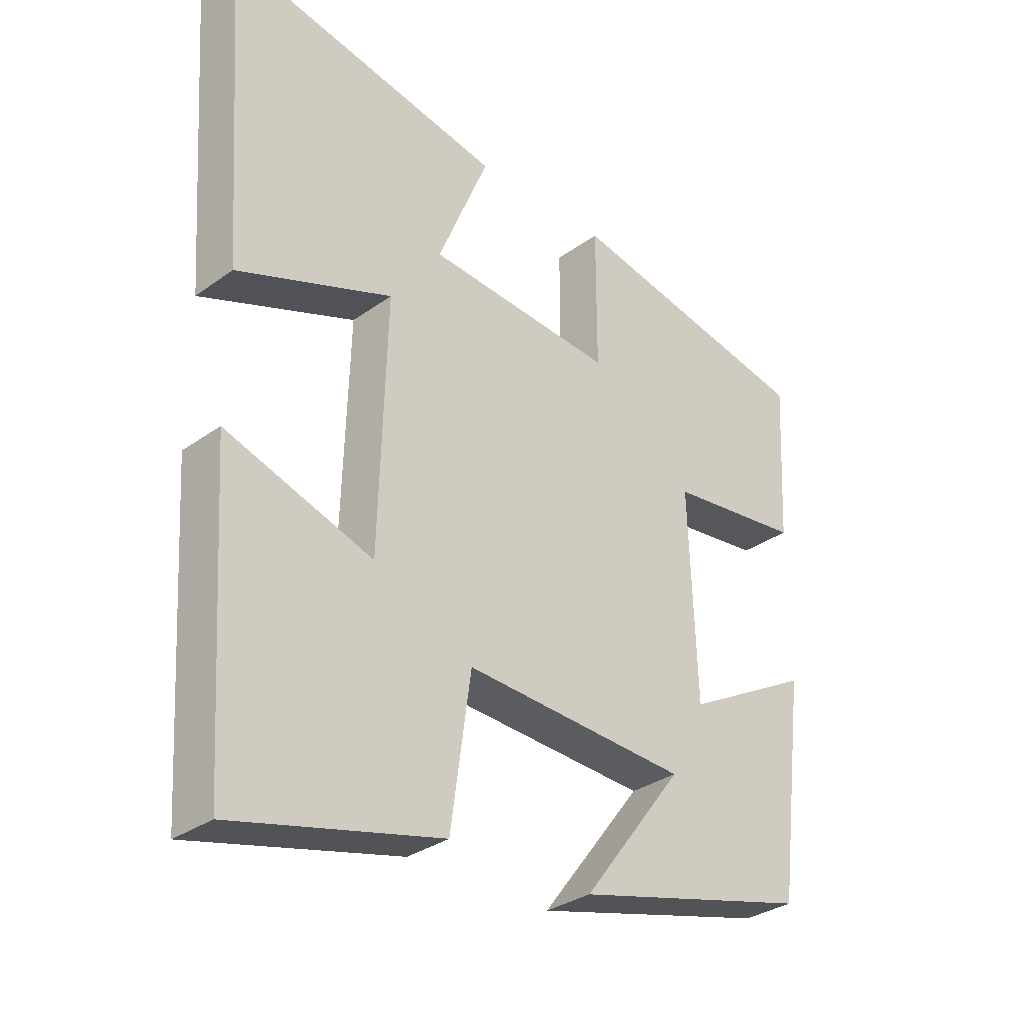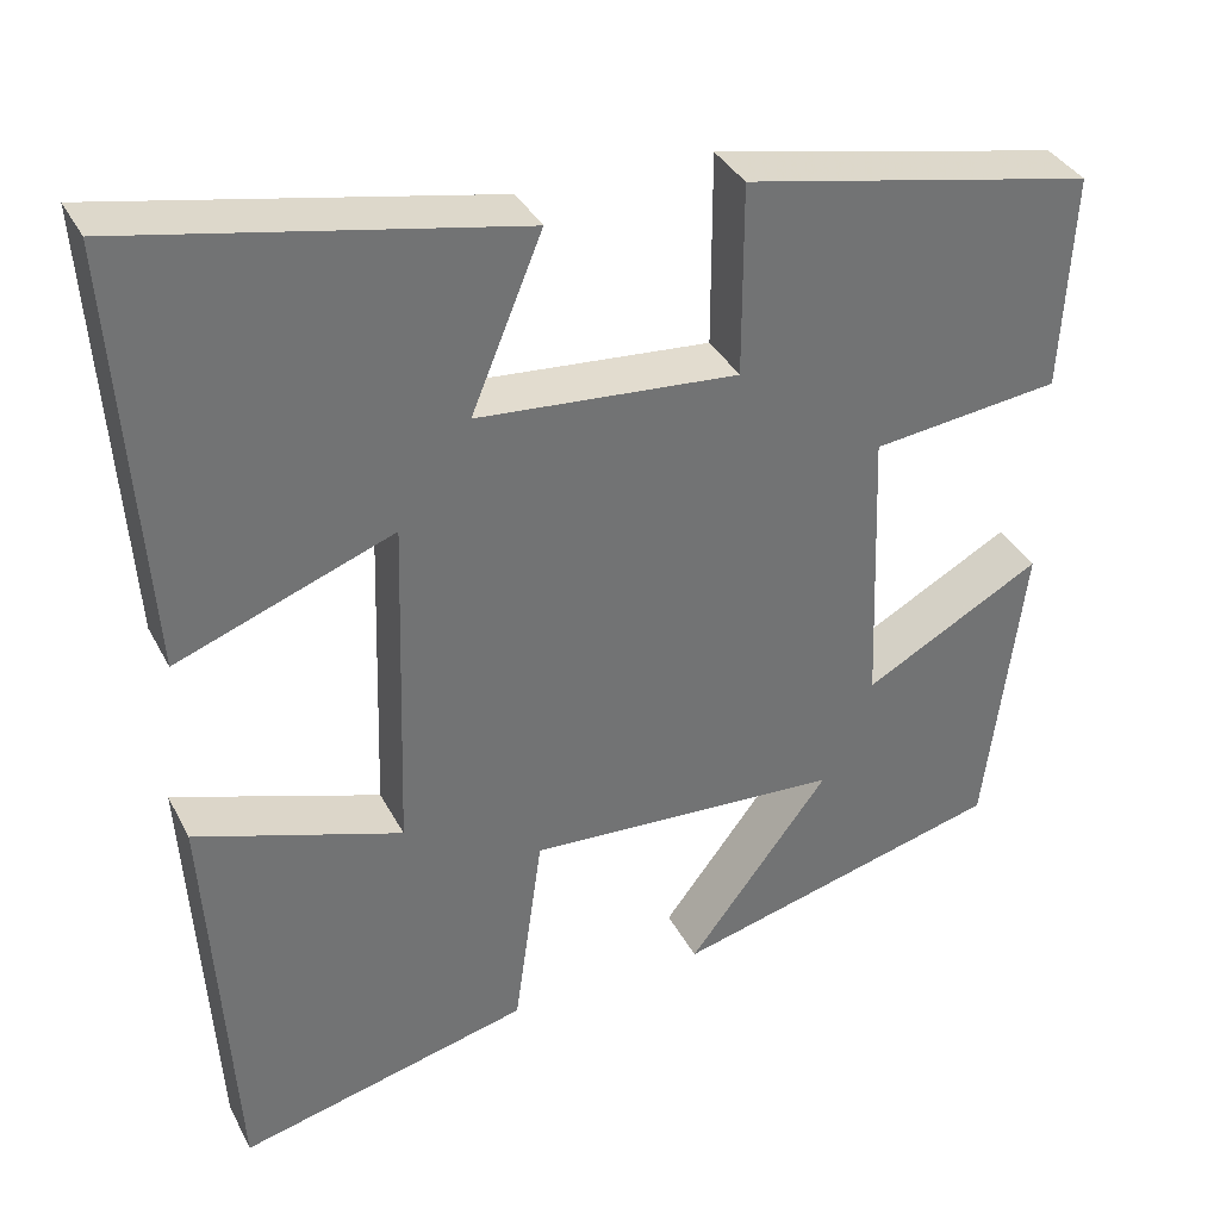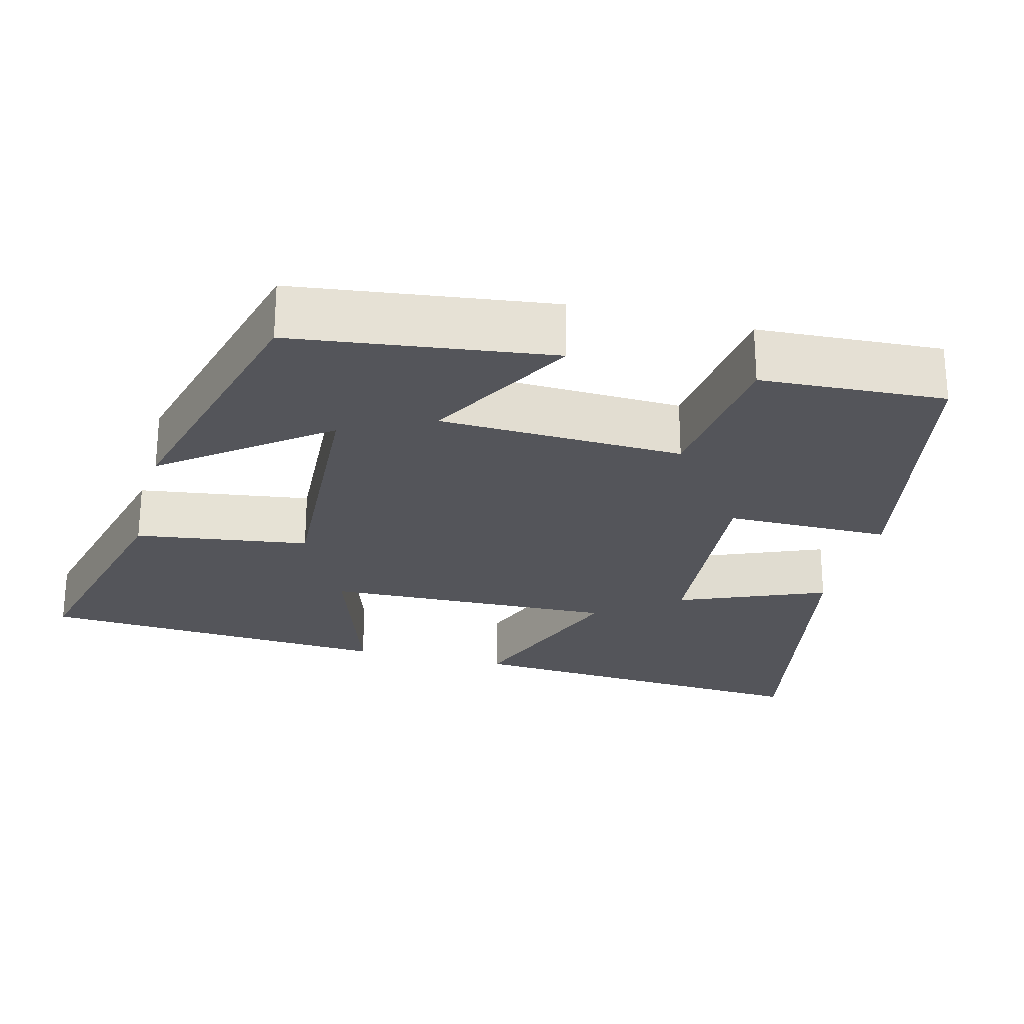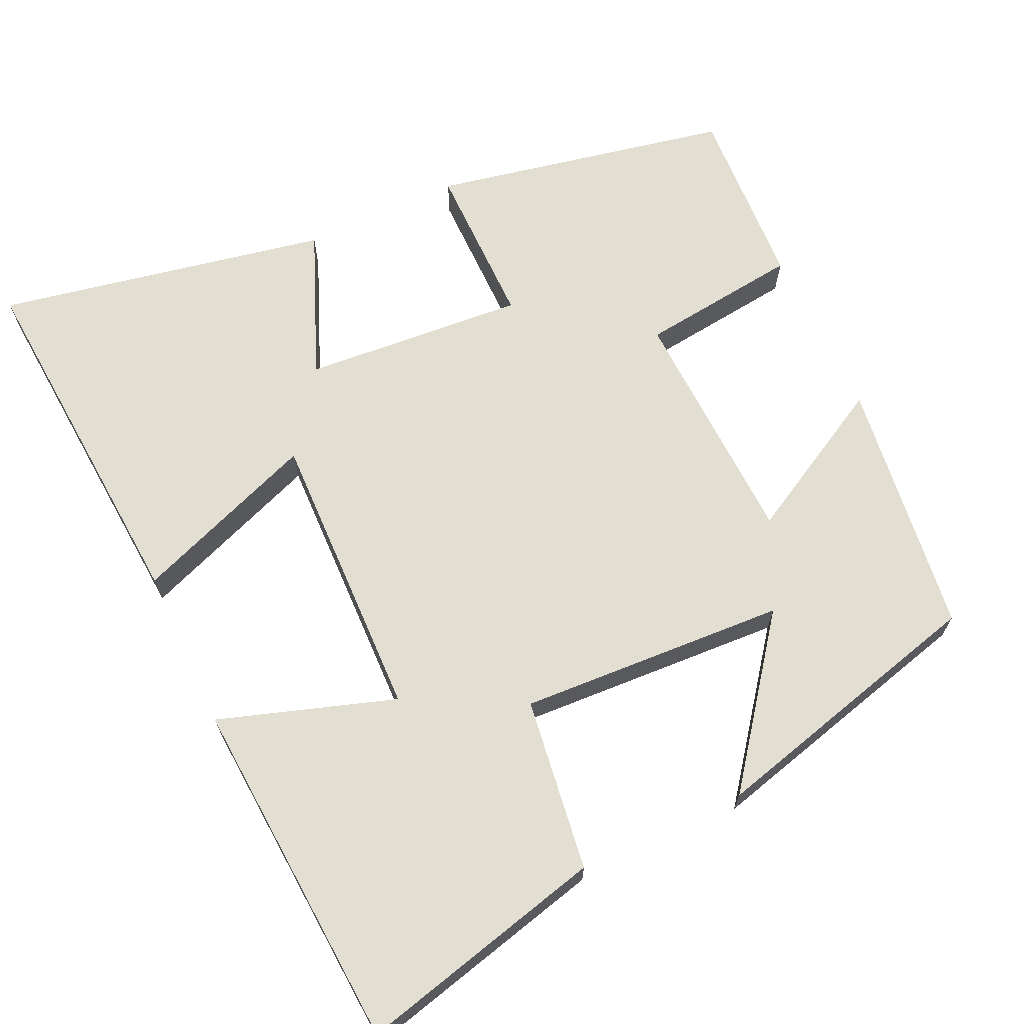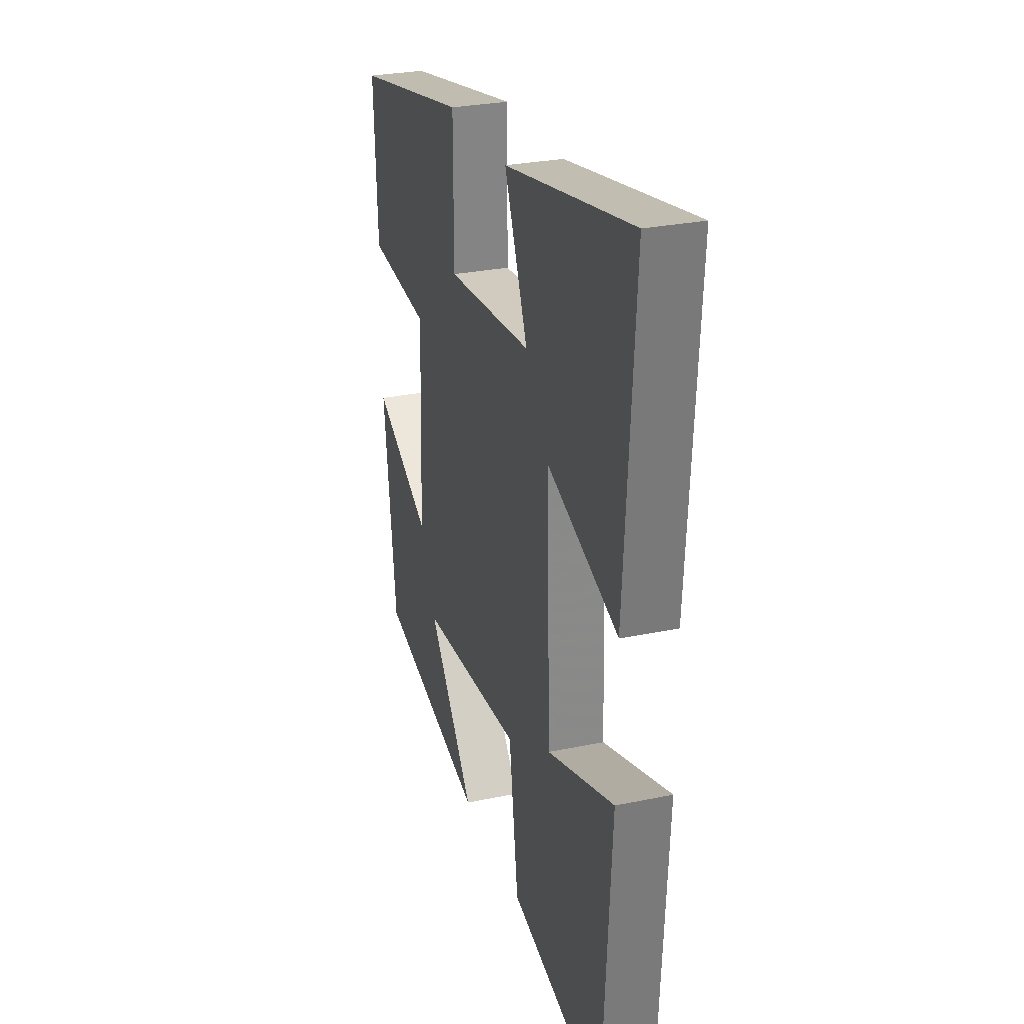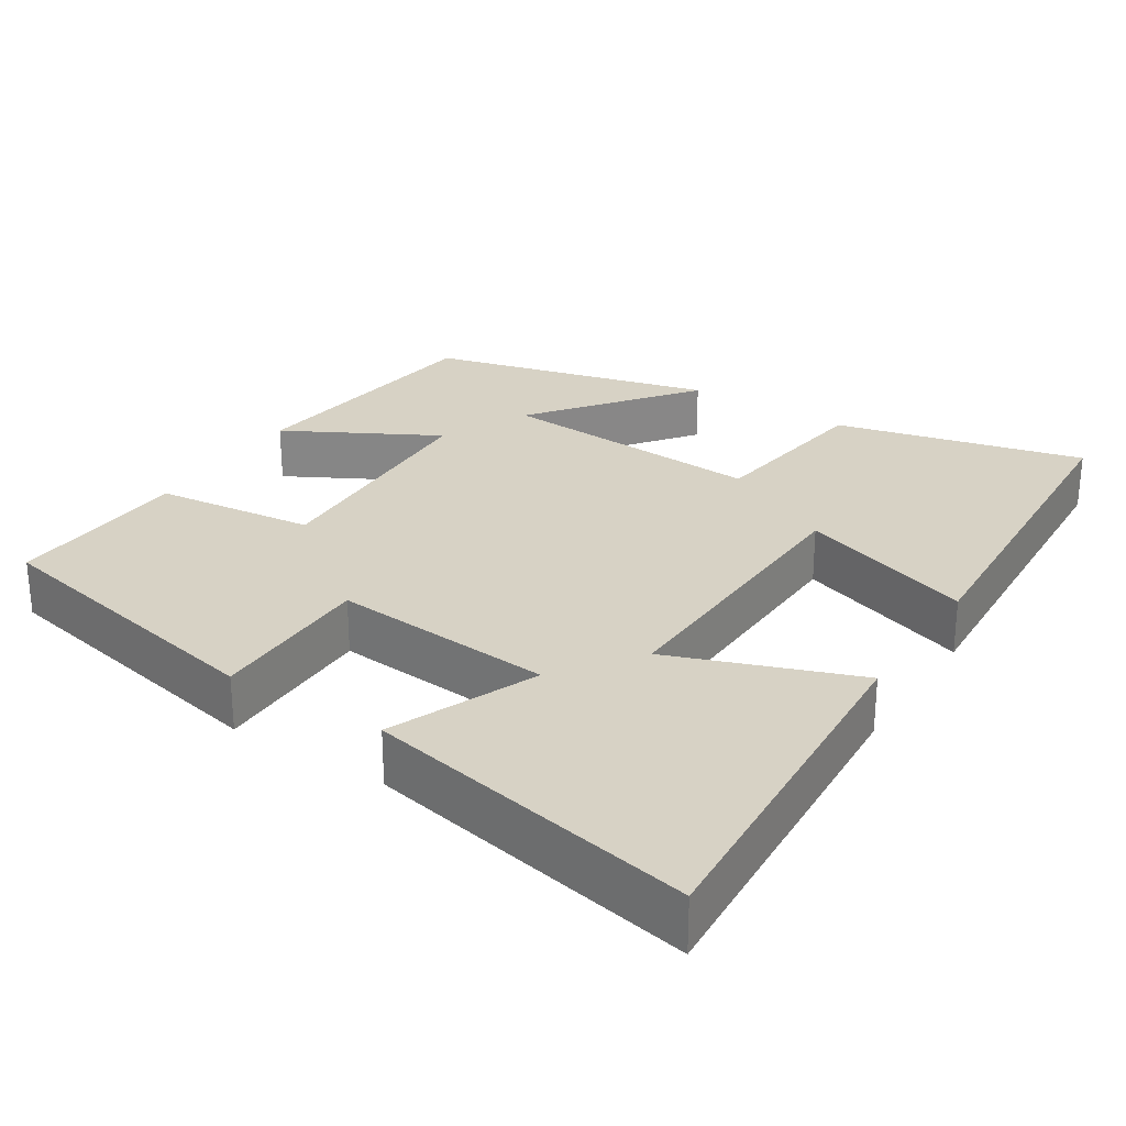
<metadata>
{"format":"obj","ext":"obj","renderer":"f3d","projection":"perspective","resolution":1024,"background":"white","views":[{"elev":-31.8,"azim":135.4,"up":"+Z"},{"elev":35.9,"azim":155.4,"up":"+Z"},{"elev":-25.0,"azim":-104.5,"up":"+Y"},{"elev":67.5,"azim":154.9,"up":"+Y"},{"elev":28.2,"azim":72.4,"up":"+Z"},{"elev":27.4,"azim":32.8,"up":"+Y"}]}
</metadata>
<code>
v -0.513 0.07 0.419
v -0.119 0.07 0.5
v -0.119 0.07 0.282
v 0.175 0.07 0.306
v 0.095 0.07 0.5
v 0.533 0.07 0.587
v 0.5 0.07 0.105
v 0.256 0.07 0.196
v 0.268 0.07 -0.19
v 0.5 0.07 -0.113
v 0.471 0.07 -0.581
v 0.143 0.07 -0.5
v 0.111 0.07 -0.271
v -0.243 0.07 -0.291
v -0.083 0.07 -0.5
v -0.457 0.07 -0.403
v -0.5 0.07 -0.063
v -0.3 0.07 -0.172
v -0.288 0.07 0.15
v -0.5 0.07 0.175
v -0.513 0 0.419
v -0.119 0 0.5
v -0.119 0 0.282
v 0.175 0 0.306
v 0.095 0 0.5
v 0.533 0 0.587
v 0.5 0 0.105
v 0.256 0 0.196
v 0.268 0 -0.19
v 0.5 0 -0.113
v 0.471 0 -0.581
v 0.143 0 -0.5
v 0.111 0 -0.271
v -0.243 0 -0.291
v -0.083 0 -0.5
v -0.457 0 -0.403
v -0.5 0 -0.063
v -0.3 0 -0.172
v -0.288 0 0.15
v -0.5 0 0.175
f 19 20 1 2
f 18 19 2 3
f 16 17 18
f 14 15 16
f 14 16 18
f 13 14 18 3
f 9 10 11 12
f 8 9 12 13
f 5 6 7 8
f 4 5 8
f 3 4 8 13
f 22 21 40 39
f 23 22 39 38
f 38 37 36
f 36 35 34
f 38 36 34
f 23 38 34 33
f 32 31 30 29
f 33 32 29 28
f 28 27 26 25
f 28 25 24
f 33 28 24 23
f 1 21 22 2
f 2 22 23 3
f 3 23 24 4
f 4 24 25 5
f 5 25 26 6
f 6 26 27 7
f 7 27 28 8
f 8 28 29 9
f 9 29 30 10
f 10 30 31 11
f 11 31 32 12
f 12 32 33 13
f 13 33 34 14
f 14 34 35 15
f 15 35 36 16
f 16 36 37 17
f 17 37 38 18
f 18 38 39 19
f 19 39 40 20
f 20 40 21 1

</code>
